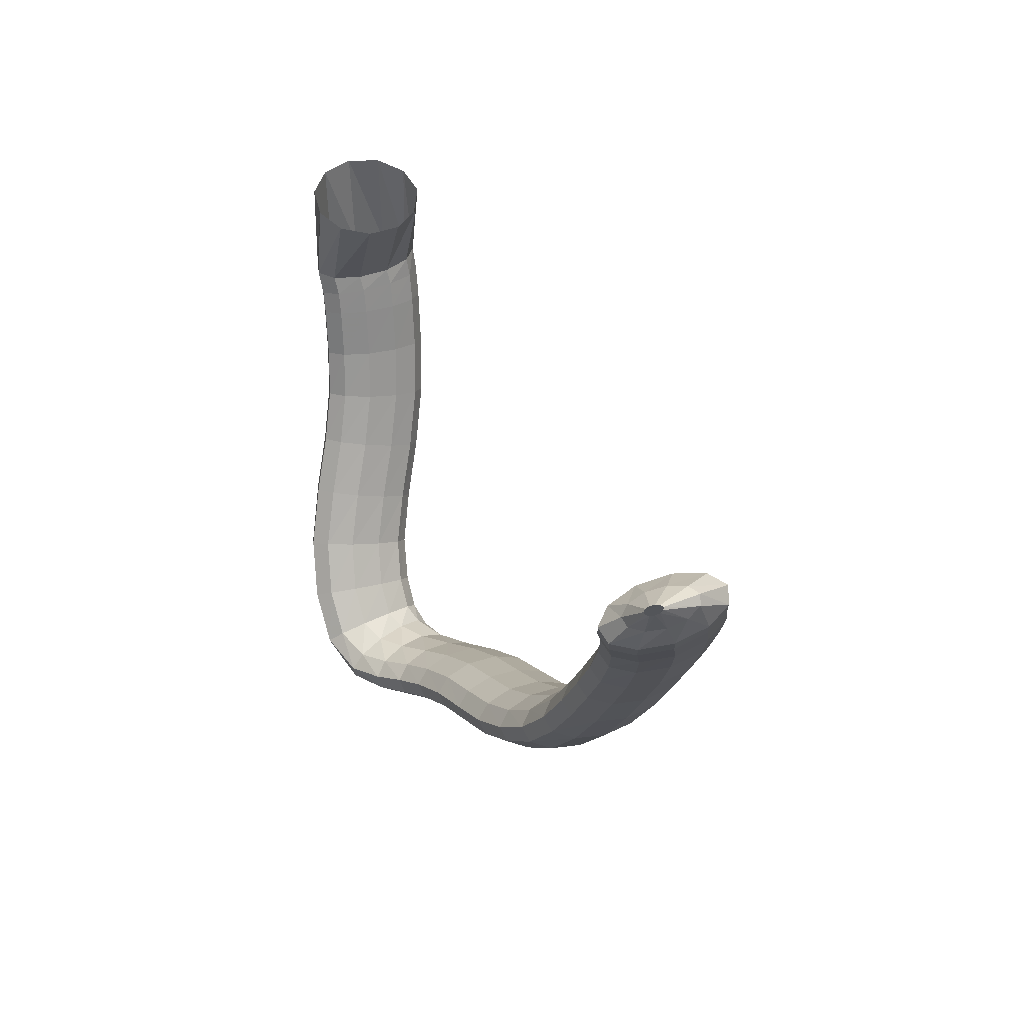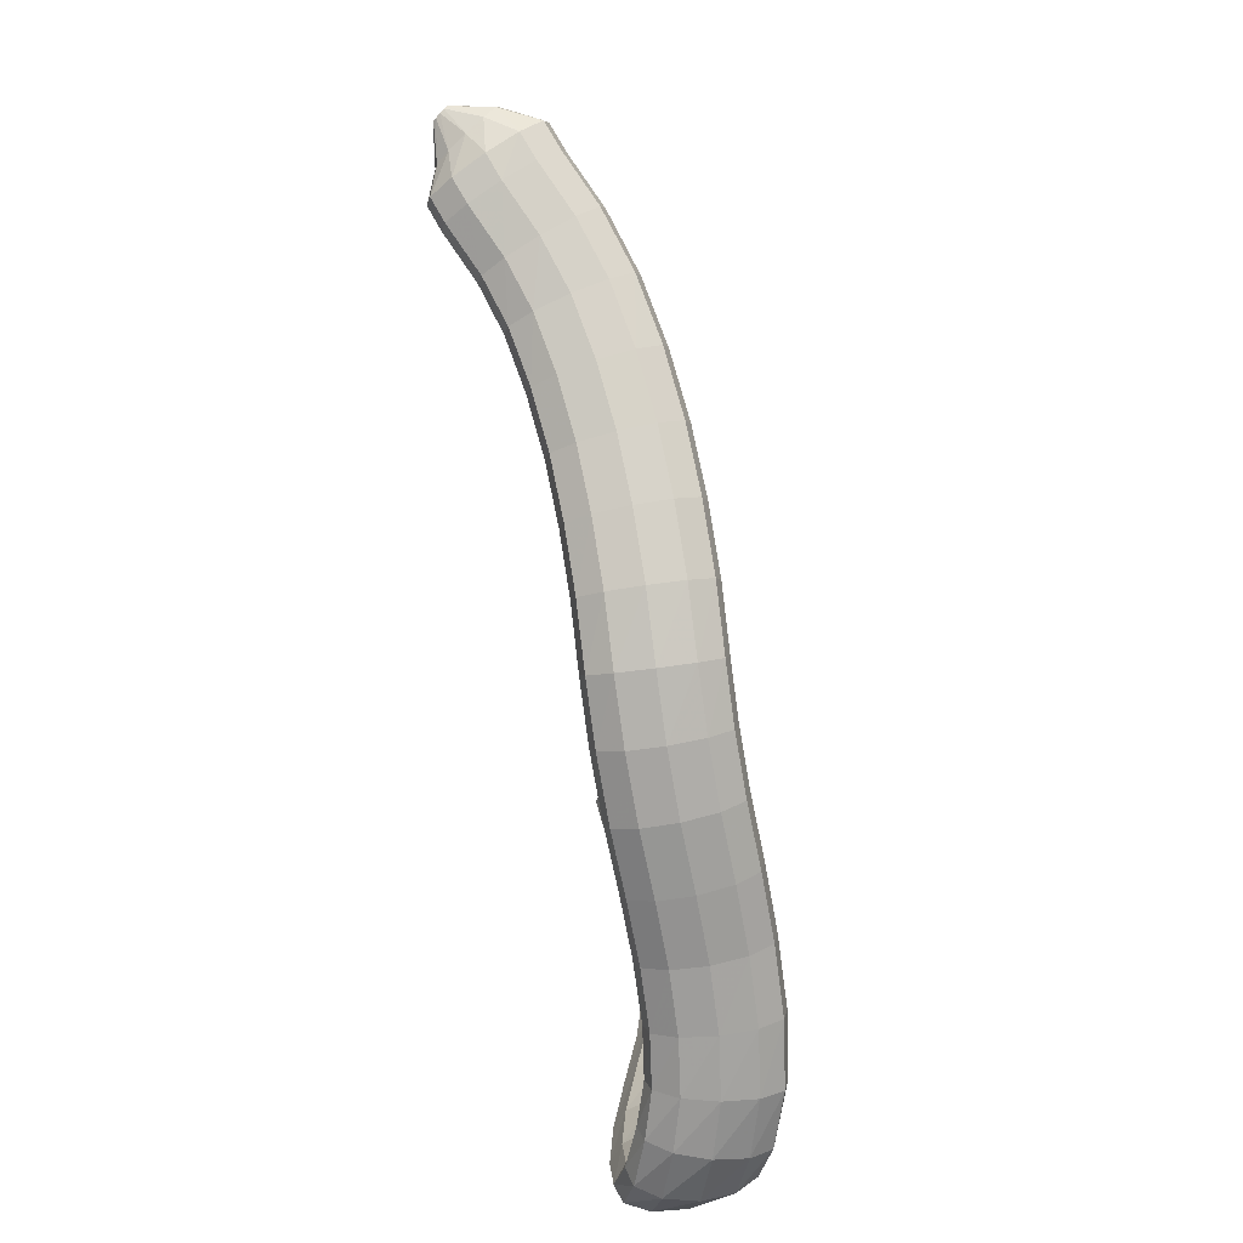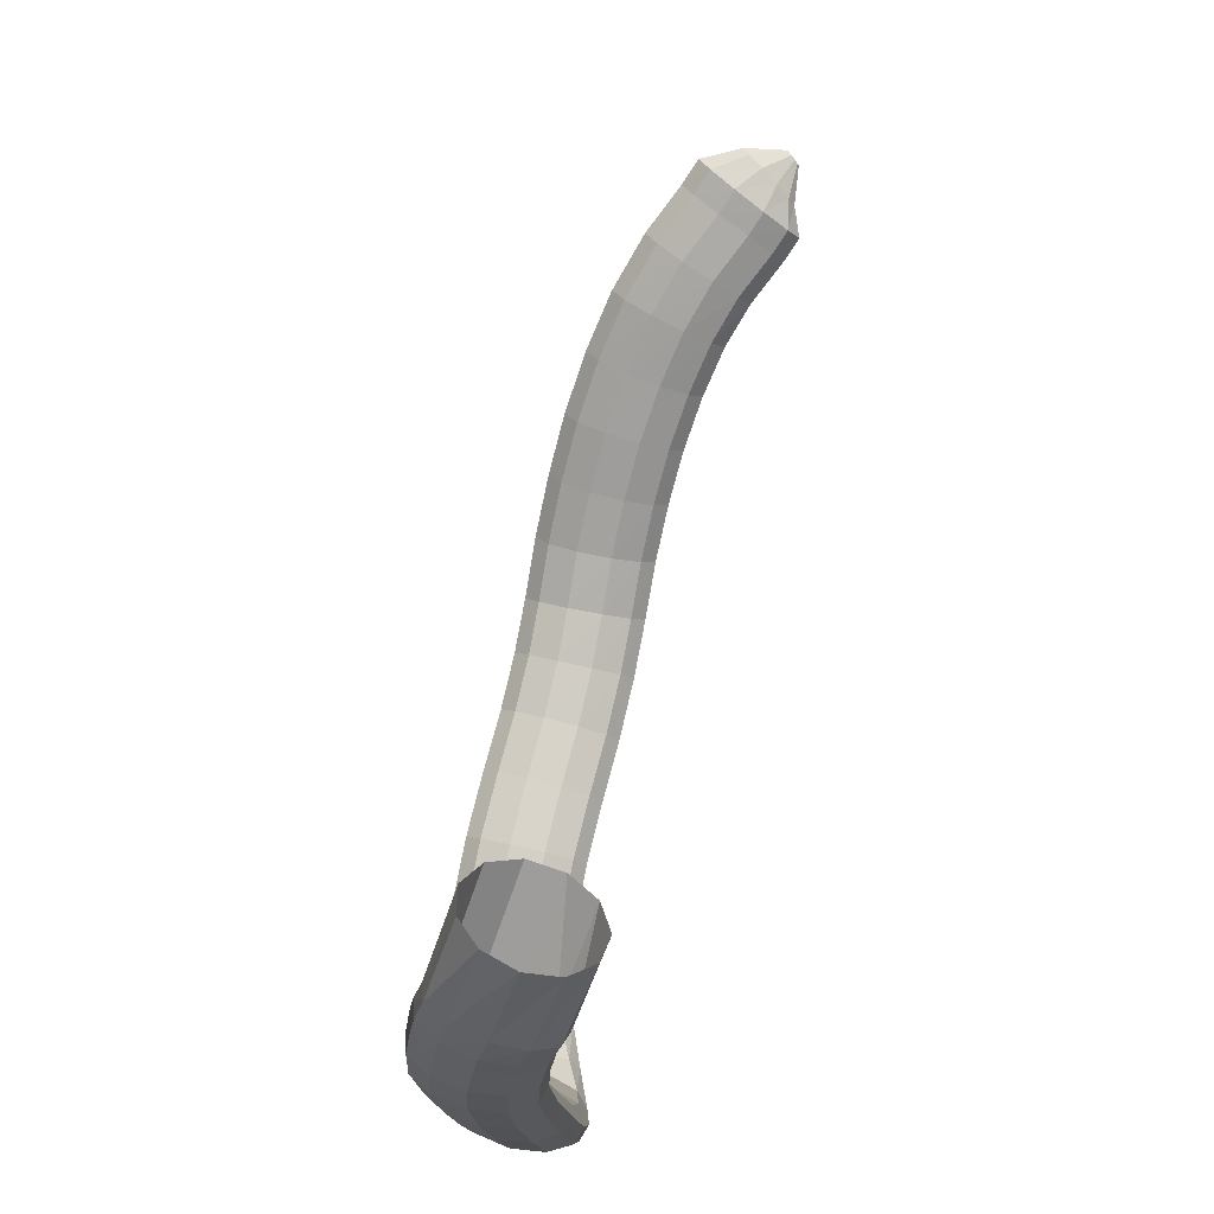
<metadata>
{"format":"obj","ext":"obj","renderer":"f3d","projection":"perspective","resolution":1024,"background":"white","views":[{"elev":17.2,"azim":-110.1,"up":"+Y"},{"elev":-61.3,"azim":-76.6,"up":"+Y"},{"elev":69.4,"azim":107.0,"up":"+Y"}]}
</metadata>
<code>
g tube1
v 90.98 118.5 193.5
v 91.21 118.4 193.2
v 91.42 118.4 193
v 91.53 118.6 192.9
v 91.53 118.8 193
v 91.39 119.1 193.3
v 91.18 119.2 193.6
v 90.95 119.2 193.9
v 90.78 119.1 194.1
v 90.73 118.9 194.1
v 90.8 118.7 193.9
v 90.98 118.5 193.5
v 92.23 116.9 195.1
v 93.03 116.5 193.7
v 93.8 116.7 192.7
v 94.29 117.4 192.4
v 94.35 118.3 192.9
v 93.95 119.2 194
v 93.23 119.7 195.4
v 92.41 119.8 196.7
v 91.75 119.4 197.4
v 91.47 118.6 197.3
v 91.65 117.6 196.4
v 92.23 116.9 195.1
v 93.29 115.2 196.2
v 94.25 114.7 193.7
v 95.33 115 191.9
v 96.21 116 191.4
v 96.59 117.5 192.3
v 96.37 118.8 194.4
v 95.6 119.7 196.9
v 94.54 119.8 199.2
v 93.52 119.1 200.4
v 92.86 117.8 200.2
v 92.78 116.4 198.6
v 93.29 115.2 196.2
v 94.99 114.1 196.9
v 95.88 113.6 194.4
v 96.92 113.9 192.6
v 97.8 114.9 192
v 98.23 116.3 193
v 98.07 117.7 195.1
v 97.38 118.5 197.7
v 96.37 118.6 199.9
v 95.37 117.9 201.2
v 94.69 116.6 201
v 94.55 115.2 199.4
v 94.99 114.1 196.9
v 98.54 112 198.7
v 99.34 111.6 196.1
v 100.3 111.9 194.2
v 101.2 112.9 193.7
v 101.7 114.3 194.7
v 101.6 115.6 196.8
v 101 116.4 199.4
v 100.1 116.4 201.7
v 99.08 115.7 203
v 98.39 114.5 202.8
v 98.18 113.1 201.2
v 98.54 112 198.7
v 102 109.7 199.9
v 102.6 109.4 197.3
v 103.4 109.8 195.3
v 104.3 110.8 194.8
v 104.9 112.1 195.8
v 105.1 113.2 198
v 104.8 113.8 200.7
v 104.1 113.8 203.1
v 103.2 113 204.4
v 102.4 111.8 204.2
v 102 110.6 202.5
v 102 109.7 199.9
v 105.8 106.8 200.7
v 106.1 106.6 198
v 106.8 107.1 196.1
v 107.7 108.2 195.5
v 108.5 109.4 196.5
v 108.9 110.4 198.8
v 108.8 110.8 201.5
v 108.2 110.7 204
v 107.4 109.9 205.3
v 106.6 108.7 205
v 106 107.5 203.3
v 105.8 106.8 200.7
v 109.7 103.8 201.2
v 109.9 103.8 198.4
v 110.5 104.4 196.5
v 111.4 105.4 195.9
v 112.2 106.5 196.9
v 112.7 107.4 199.2
v 112.8 107.8 202
v 112.4 107.5 204.4
v 111.6 106.6 205.7
v 110.8 105.5 205.5
v 110 104.4 203.8
v 109.7 103.8 201.2
v 113.6 100.7 201.3
v 113.7 100.7 198.6
v 114.2 101.4 196.6
v 115 102.4 196
v 115.9 103.6 197
v 116.5 104.4 199.3
v 116.7 104.6 202.1
v 116.4 104.2 204.6
v 115.7 103.3 205.9
v 114.8 102.2 205.6
v 114.1 101.2 203.9
v 113.6 100.7 201.3
v 117.8 97.46 201.1
v 117.7 97.61 198.4
v 118.1 98.37 196.5
v 118.9 99.49 195.9
v 119.7 100.6 196.9
v 120.4 101.4 199.2
v 120.7 101.6 202
v 120.5 101.1 204.4
v 120 100.1 205.7
v 119.1 98.97 205.5
v 118.4 97.97 203.8
v 117.8 97.46 201.1
v 122.4 94.73 200.7
v 122.2 94.9 198
v 122.4 95.73 196.1
v 123 96.96 195.5
v 123.7 98.19 196.5
v 124.3 99.04 198.8
v 124.7 99.23 201.5
v 124.6 98.71 204
v 124.3 97.64 205.3
v 123.6 96.36 205.1
v 122.9 95.28 203.4
v 122.4 94.73 200.7
v 127.2 92.95 200.3
v 127 93.09 197.6
v 127.1 93.93 195.6
v 127.5 95.23 195.1
v 128 96.55 196.1
v 128.4 97.49 198.4
v 128.7 97.74 201.1
v 128.7 97.23 203.6
v 128.5 96.12 204.9
v 128 94.75 204.7
v 127.6 93.57 202.9
v 127.2 92.95 200.3
v 132.3 91.7 200
v 132.2 91.82 197.3
v 132.3 92.67 195.3
v 132.5 93.99 194.8
v 132.8 95.36 195.8
v 133.1 96.35 198.1
v 133.2 96.64 200.9
v 133.2 96.14 203.3
v 133.1 95 204.6
v 132.8 93.6 204.4
v 132.5 92.37 202.7
v 132.3 91.7 200
v 137.6 90.99 199.9
v 137.5 91.1 197.1
v 137.5 91.96 195.2
v 137.7 93.3 194.6
v 137.9 94.68 195.7
v 138.1 95.68 197.9
v 138.2 95.97 200.7
v 138.3 95.47 203.2
v 138.2 94.32 204.5
v 138 92.91 204.2
v 137.8 91.66 202.5
v 137.6 90.99 199.9
v 142.9 90.42 199.6
v 142.7 90.54 196.9
v 142.7 91.41 194.9
v 142.8 92.74 194.4
v 143.1 94.12 195.4
v 143.4 95.1 197.7
v 143.7 95.38 200.4
v 143.8 94.87 202.9
v 143.7 93.72 204.2
v 143.5 92.31 203.9
v 143.2 91.08 202.2
v 142.9 90.42 199.6
v 148 89.48 199.1
v 147.6 89.64 196.4
v 147.5 90.53 194.4
v 147.7 91.86 193.9
v 148.1 93.21 194.9
v 148.6 94.15 197.2
v 149.1 94.39 199.9
v 149.3 93.84 202.3
v 149.3 92.68 203.6
v 149 91.29 203.4
v 148.5 90.09 201.7
v 148 89.48 199.1
v 152.6 88.5 198.1
v 151.9 88.71 195.5
v 151.5 89.63 193.6
v 151.6 90.98 193.1
v 152.1 92.32 194.1
v 152.9 93.24 196.3
v 153.7 93.43 198.9
v 154.3 92.84 201.3
v 154.4 91.66 202.6
v 154.1 90.26 202.3
v 153.5 89.08 200.7
v 152.6 88.5 198.1
v 157.1 88.06 196.6
v 155.9 88.13 194.1
v 155.1 88.96 192.3
v 154.8 90.3 191.8
v 155.2 91.71 192.7
v 156.1 92.75 194.8
v 157.3 93.09 197.4
v 158.3 92.62 199.6
v 158.9 91.49 200.8
v 158.8 90.06 200.5
v 158.1 88.78 199
v 157.1 88.06 196.6
v 161.3 89 194.8
v 160.1 88.64 192.4
v 158.9 89.09 190.6
v 158.1 90.2 190.2
v 157.9 91.63 191.2
v 158.4 92.91 193.2
v 159.4 93.64 195.8
v 160.6 93.6 198
v 161.6 92.78 199.1
v 162.2 91.46 198.8
v 162 90.05 197.2
v 161.3 89 194.8
v 164.3 91.99 193.4
v 163.7 91.59 190.8
v 162.5 91.73 189
v 161.3 92.36 188.6
v 160.3 93.29 189.8
v 160 94.21 192.1
v 160.3 94.84 194.8
v 161.3 94.98 197.1
v 162.5 94.58 198.2
v 163.7 93.76 197.8
v 164.4 92.8 196
v 164.3 91.99 193.4
v 166 96.33 192.8
v 165.5 96.29 190.1
v 164.4 96.48 188.3
v 163 96.84 187.9
v 161.9 97.26 189.1
v 161.2 97.61 191.5
v 161.4 97.77 194.3
v 162.2 97.69 196.6
v 163.5 97.4 197.8
v 164.8 97 197.3
v 165.7 96.6 195.5
v 166 96.33 192.8
v 167.1 101.3 192.7
v 166.6 101.6 190.1
v 165.5 101.9 188.3
v 164.1 102.1 187.9
v 162.9 102.2 189.2
v 162.2 102.1 191.5
v 162.3 101.9 194.4
v 163.1 101.6 196.7
v 164.4 101.3 197.8
v 165.8 101.1 197.3
v 166.8 101.1 195.5
v 167.1 101.3 192.7
v 167.5 106.7 193.5
v 167 107.2 190.8
v 165.8 107.5 189
v 164.4 107.6 188.7
v 163.2 107.5 189.9
v 162.5 107.2 192.3
v 162.7 106.7 195.1
v 163.5 106.3 197.4
v 164.9 106.1 198.5
v 166.2 106.1 198
v 167.2 106.3 196.1
v 167.5 106.7 193.5
v 167.6 112.2 194.4
v 167.1 112.6 191.7
v 165.9 112.8 190
v 164.5 112.9 189.7
v 163.3 112.7 190.9
v 162.7 112.4 193.3
v 162.8 112 196.1
v 163.7 111.6 198.4
v 165.1 111.5 199.4
v 166.4 111.5 199
v 167.4 111.8 197.1
v 167.6 112.2 194.4
v 167.5 117.5 194.9
v 167 117.6 192.3
v 165.8 117.7 190.5
v 164.4 117.6 190.2
v 163.2 117.5 191.4
v 162.6 117.4 193.8
v 162.7 117.2 196.6
v 163.6 117.2 199
v 165 117.2 200.1
v 166.4 117.3 199.6
v 167.3 117.4 197.7
v 167.5 117.5 194.9
v 167.2 122.5 194.8
v 166.6 122.3 192.2
v 165.4 122.1 190.4
v 164 121.9 190.1
v 162.8 121.8 191.3
v 162.2 121.9 193.7
v 162.4 122.1 196.6
v 163.3 122.3 198.9
v 164.6 122.5 199.9
v 166 122.6 199.4
v 166.9 122.6 197.5
v 167.2 122.5 194.8
v 166.4 127.2 194.4
v 165.9 126.8 191.7
v 164.7 126.4 190
v 163.3 126.2 189.7
v 162.1 126.2 190.9
v 161.5 126.3 193.3
v 161.7 126.6 196.1
v 162.6 127 198.4
v 163.9 127.3 199.5
v 165.3 127.5 199
v 166.2 127.4 197.1
v 166.4 127.2 194.4
v 166.1 129.5 194.1
v 165.6 129 191.5
v 164.5 128.5 189.7
v 163.1 128.2 189.4
v 161.9 128.2 190.7
v 161.2 128.5 193.1
v 161.3 129 195.8
v 162.2 129.6 198.1
v 163.5 130 199.2
v 164.9 130.1 198.7
v 165.8 129.9 196.8
v 166.1 129.5 194.1
v 165.3 132.6 193.5
v 165 131.9 190.9
v 164 131.1 189.2
v 162.8 130.3 188.9
v 161.7 129.9 190.2
v 161.1 129.9 192.6
v 161.1 130.4 195.4
v 161.8 131.2 197.7
v 162.9 132.1 198.7
v 164.1 132.7 198.1
v 165 132.9 196.2
v 165.3 132.6 193.5
v 162.3 141.1 192.1
v 161.6 140.2 189.5
v 159.8 138.7 187.9
v 157.6 137 187.8
v 155.5 135.8 189.3
v 154.3 135.3 191.8
v 154.3 135.8 194.5
v 155.6 137.1 196.7
v 157.7 138.7 197.6
v 159.9 140.2 196.9
v 161.6 141.1 194.9
v 162.3 141.1 192.1
f 1 2 14
f 14 13 1
f 2 3 15
f 15 14 2
f 3 4 16
f 16 15 3
f 4 5 17
f 17 16 4
f 5 6 18
f 18 17 5
f 6 7 19
f 19 18 6
f 7 8 20
f 20 19 7
f 8 9 21
f 21 20 8
f 9 10 22
f 22 21 9
f 10 11 23
f 23 22 10
f 11 12 24
f 24 23 11
f 13 14 26
f 26 25 13
f 14 15 27
f 27 26 14
f 15 16 28
f 28 27 15
f 16 17 29
f 29 28 16
f 17 18 30
f 30 29 17
f 18 19 31
f 31 30 18
f 19 20 32
f 32 31 19
f 20 21 33
f 33 32 20
f 21 22 34
f 34 33 21
f 22 23 35
f 35 34 22
f 23 24 36
f 36 35 23
f 25 26 38
f 38 37 25
f 26 27 39
f 39 38 26
f 27 28 40
f 40 39 27
f 28 29 41
f 41 40 28
f 29 30 42
f 42 41 29
f 30 31 43
f 43 42 30
f 31 32 44
f 44 43 31
f 32 33 45
f 45 44 32
f 33 34 46
f 46 45 33
f 34 35 47
f 47 46 34
f 35 36 48
f 48 47 35
f 37 38 50
f 50 49 37
f 38 39 51
f 51 50 38
f 39 40 52
f 52 51 39
f 40 41 53
f 53 52 40
f 41 42 54
f 54 53 41
f 42 43 55
f 55 54 42
f 43 44 56
f 56 55 43
f 44 45 57
f 57 56 44
f 45 46 58
f 58 57 45
f 46 47 59
f 59 58 46
f 47 48 60
f 60 59 47
f 49 50 62
f 62 61 49
f 50 51 63
f 63 62 50
f 51 52 64
f 64 63 51
f 52 53 65
f 65 64 52
f 53 54 66
f 66 65 53
f 54 55 67
f 67 66 54
f 55 56 68
f 68 67 55
f 56 57 69
f 69 68 56
f 57 58 70
f 70 69 57
f 58 59 71
f 71 70 58
f 59 60 72
f 72 71 59
f 61 62 74
f 74 73 61
f 62 63 75
f 75 74 62
f 63 64 76
f 76 75 63
f 64 65 77
f 77 76 64
f 65 66 78
f 78 77 65
f 66 67 79
f 79 78 66
f 67 68 80
f 80 79 67
f 68 69 81
f 81 80 68
f 69 70 82
f 82 81 69
f 70 71 83
f 83 82 70
f 71 72 84
f 84 83 71
f 73 74 86
f 86 85 73
f 74 75 87
f 87 86 74
f 75 76 88
f 88 87 75
f 76 77 89
f 89 88 76
f 77 78 90
f 90 89 77
f 78 79 91
f 91 90 78
f 79 80 92
f 92 91 79
f 80 81 93
f 93 92 80
f 81 82 94
f 94 93 81
f 82 83 95
f 95 94 82
f 83 84 96
f 96 95 83
f 85 86 98
f 98 97 85
f 86 87 99
f 99 98 86
f 87 88 100
f 100 99 87
f 88 89 101
f 101 100 88
f 89 90 102
f 102 101 89
f 90 91 103
f 103 102 90
f 91 92 104
f 104 103 91
f 92 93 105
f 105 104 92
f 93 94 106
f 106 105 93
f 94 95 107
f 107 106 94
f 95 96 108
f 108 107 95
f 97 98 110
f 110 109 97
f 98 99 111
f 111 110 98
f 99 100 112
f 112 111 99
f 100 101 113
f 113 112 100
f 101 102 114
f 114 113 101
f 102 103 115
f 115 114 102
f 103 104 116
f 116 115 103
f 104 105 117
f 117 116 104
f 105 106 118
f 118 117 105
f 106 107 119
f 119 118 106
f 107 108 120
f 120 119 107
f 109 110 122
f 122 121 109
f 110 111 123
f 123 122 110
f 111 112 124
f 124 123 111
f 112 113 125
f 125 124 112
f 113 114 126
f 126 125 113
f 114 115 127
f 127 126 114
f 115 116 128
f 128 127 115
f 116 117 129
f 129 128 116
f 117 118 130
f 130 129 117
f 118 119 131
f 131 130 118
f 119 120 132
f 132 131 119
f 121 122 134
f 134 133 121
f 122 123 135
f 135 134 122
f 123 124 136
f 136 135 123
f 124 125 137
f 137 136 124
f 125 126 138
f 138 137 125
f 126 127 139
f 139 138 126
f 127 128 140
f 140 139 127
f 128 129 141
f 141 140 128
f 129 130 142
f 142 141 129
f 130 131 143
f 143 142 130
f 131 132 144
f 144 143 131
f 133 134 146
f 146 145 133
f 134 135 147
f 147 146 134
f 135 136 148
f 148 147 135
f 136 137 149
f 149 148 136
f 137 138 150
f 150 149 137
f 138 139 151
f 151 150 138
f 139 140 152
f 152 151 139
f 140 141 153
f 153 152 140
f 141 142 154
f 154 153 141
f 142 143 155
f 155 154 142
f 143 144 156
f 156 155 143
f 145 146 158
f 158 157 145
f 146 147 159
f 159 158 146
f 147 148 160
f 160 159 147
f 148 149 161
f 161 160 148
f 149 150 162
f 162 161 149
f 150 151 163
f 163 162 150
f 151 152 164
f 164 163 151
f 152 153 165
f 165 164 152
f 153 154 166
f 166 165 153
f 154 155 167
f 167 166 154
f 155 156 168
f 168 167 155
f 157 158 170
f 170 169 157
f 158 159 171
f 171 170 158
f 159 160 172
f 172 171 159
f 160 161 173
f 173 172 160
f 161 162 174
f 174 173 161
f 162 163 175
f 175 174 162
f 163 164 176
f 176 175 163
f 164 165 177
f 177 176 164
f 165 166 178
f 178 177 165
f 166 167 179
f 179 178 166
f 167 168 180
f 180 179 167
f 169 170 182
f 182 181 169
f 170 171 183
f 183 182 170
f 171 172 184
f 184 183 171
f 172 173 185
f 185 184 172
f 173 174 186
f 186 185 173
f 174 175 187
f 187 186 174
f 175 176 188
f 188 187 175
f 176 177 189
f 189 188 176
f 177 178 190
f 190 189 177
f 178 179 191
f 191 190 178
f 179 180 192
f 192 191 179
f 181 182 194
f 194 193 181
f 182 183 195
f 195 194 182
f 183 184 196
f 196 195 183
f 184 185 197
f 197 196 184
f 185 186 198
f 198 197 185
f 186 187 199
f 199 198 186
f 187 188 200
f 200 199 187
f 188 189 201
f 201 200 188
f 189 190 202
f 202 201 189
f 190 191 203
f 203 202 190
f 191 192 204
f 204 203 191
f 193 194 206
f 206 205 193
f 194 195 207
f 207 206 194
f 195 196 208
f 208 207 195
f 196 197 209
f 209 208 196
f 197 198 210
f 210 209 197
f 198 199 211
f 211 210 198
f 199 200 212
f 212 211 199
f 200 201 213
f 213 212 200
f 201 202 214
f 214 213 201
f 202 203 215
f 215 214 202
f 203 204 216
f 216 215 203
f 205 206 218
f 218 217 205
f 206 207 219
f 219 218 206
f 207 208 220
f 220 219 207
f 208 209 221
f 221 220 208
f 209 210 222
f 222 221 209
f 210 211 223
f 223 222 210
f 211 212 224
f 224 223 211
f 212 213 225
f 225 224 212
f 213 214 226
f 226 225 213
f 214 215 227
f 227 226 214
f 215 216 228
f 228 227 215
f 217 218 230
f 230 229 217
f 218 219 231
f 231 230 218
f 219 220 232
f 232 231 219
f 220 221 233
f 233 232 220
f 221 222 234
f 234 233 221
f 222 223 235
f 235 234 222
f 223 224 236
f 236 235 223
f 224 225 237
f 237 236 224
f 225 226 238
f 238 237 225
f 226 227 239
f 239 238 226
f 227 228 240
f 240 239 227
f 229 230 242
f 242 241 229
f 230 231 243
f 243 242 230
f 231 232 244
f 244 243 231
f 232 233 245
f 245 244 232
f 233 234 246
f 246 245 233
f 234 235 247
f 247 246 234
f 235 236 248
f 248 247 235
f 236 237 249
f 249 248 236
f 237 238 250
f 250 249 237
f 238 239 251
f 251 250 238
f 239 240 252
f 252 251 239
f 241 242 254
f 254 253 241
f 242 243 255
f 255 254 242
f 243 244 256
f 256 255 243
f 244 245 257
f 257 256 244
f 245 246 258
f 258 257 245
f 246 247 259
f 259 258 246
f 247 248 260
f 260 259 247
f 248 249 261
f 261 260 248
f 249 250 262
f 262 261 249
f 250 251 263
f 263 262 250
f 251 252 264
f 264 263 251
f 253 254 266
f 266 265 253
f 254 255 267
f 267 266 254
f 255 256 268
f 268 267 255
f 256 257 269
f 269 268 256
f 257 258 270
f 270 269 257
f 258 259 271
f 271 270 258
f 259 260 272
f 272 271 259
f 260 261 273
f 273 272 260
f 261 262 274
f 274 273 261
f 262 263 275
f 275 274 262
f 263 264 276
f 276 275 263
f 265 266 278
f 278 277 265
f 266 267 279
f 279 278 266
f 267 268 280
f 280 279 267
f 268 269 281
f 281 280 268
f 269 270 282
f 282 281 269
f 270 271 283
f 283 282 270
f 271 272 284
f 284 283 271
f 272 273 285
f 285 284 272
f 273 274 286
f 286 285 273
f 274 275 287
f 287 286 274
f 275 276 288
f 288 287 275
f 277 278 290
f 290 289 277
f 278 279 291
f 291 290 278
f 279 280 292
f 292 291 279
f 280 281 293
f 293 292 280
f 281 282 294
f 294 293 281
f 282 283 295
f 295 294 282
f 283 284 296
f 296 295 283
f 284 285 297
f 297 296 284
f 285 286 298
f 298 297 285
f 286 287 299
f 299 298 286
f 287 288 300
f 300 299 287
f 289 290 302
f 302 301 289
f 290 291 303
f 303 302 290
f 291 292 304
f 304 303 291
f 292 293 305
f 305 304 292
f 293 294 306
f 306 305 293
f 294 295 307
f 307 306 294
f 295 296 308
f 308 307 295
f 296 297 309
f 309 308 296
f 297 298 310
f 310 309 297
f 298 299 311
f 311 310 298
f 299 300 312
f 312 311 299
f 301 302 314
f 314 313 301
f 302 303 315
f 315 314 302
f 303 304 316
f 316 315 303
f 304 305 317
f 317 316 304
f 305 306 318
f 318 317 305
f 306 307 319
f 319 318 306
f 307 308 320
f 320 319 307
f 308 309 321
f 321 320 308
f 309 310 322
f 322 321 309
f 310 311 323
f 323 322 310
f 311 312 324
f 324 323 311
f 313 314 326
f 326 325 313
f 314 315 327
f 327 326 314
f 315 316 328
f 328 327 315
f 316 317 329
f 329 328 316
f 317 318 330
f 330 329 317
f 318 319 331
f 331 330 318
f 319 320 332
f 332 331 319
f 320 321 333
f 333 332 320
f 321 322 334
f 334 333 321
f 322 323 335
f 335 334 322
f 323 324 336
f 336 335 323
f 325 326 338
f 338 337 325
f 326 327 339
f 339 338 326
f 327 328 340
f 340 339 327
f 328 329 341
f 341 340 328
f 329 330 342
f 342 341 329
f 330 331 343
f 343 342 330
f 331 332 344
f 344 343 331
f 332 333 345
f 345 344 332
f 333 334 346
f 346 345 333
f 334 335 347
f 347 346 334
f 335 336 348
f 348 347 335
f 337 338 350
f 350 349 337
f 338 339 351
f 351 350 338
f 339 340 352
f 352 351 339
f 340 341 353
f 353 352 340
f 341 342 354
f 354 353 341
f 342 343 355
f 355 354 342
f 343 344 356
f 356 355 343
f 344 345 357
f 357 356 344
f 345 346 358
f 358 357 345
f 346 347 359
f 359 358 346
f 347 348 360
f 360 359 347
g

</code>
